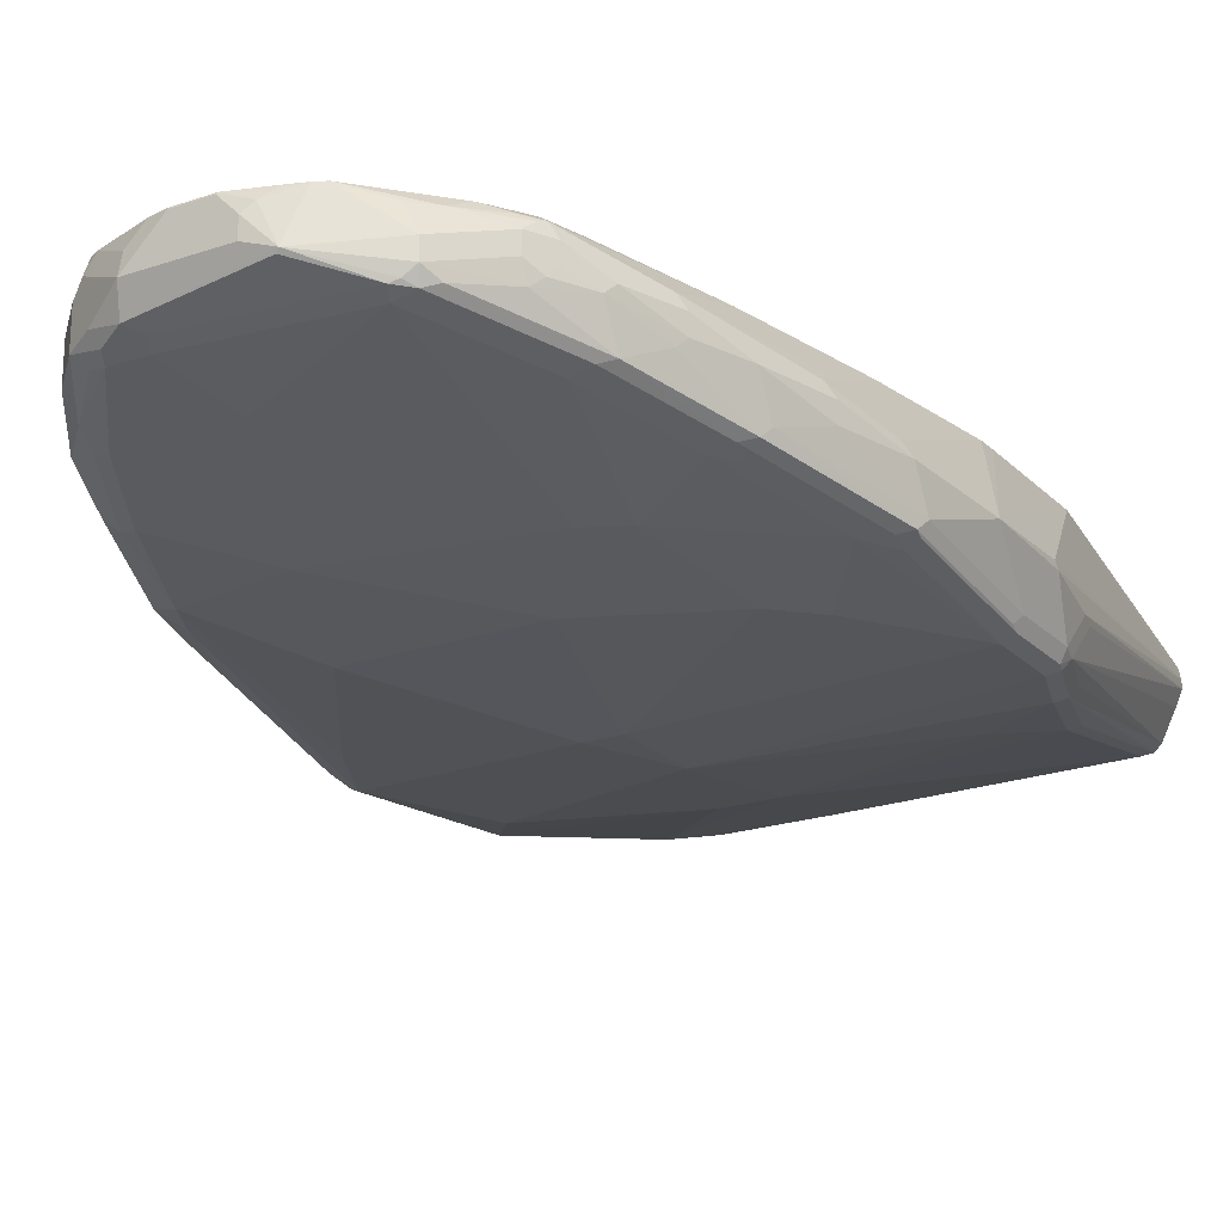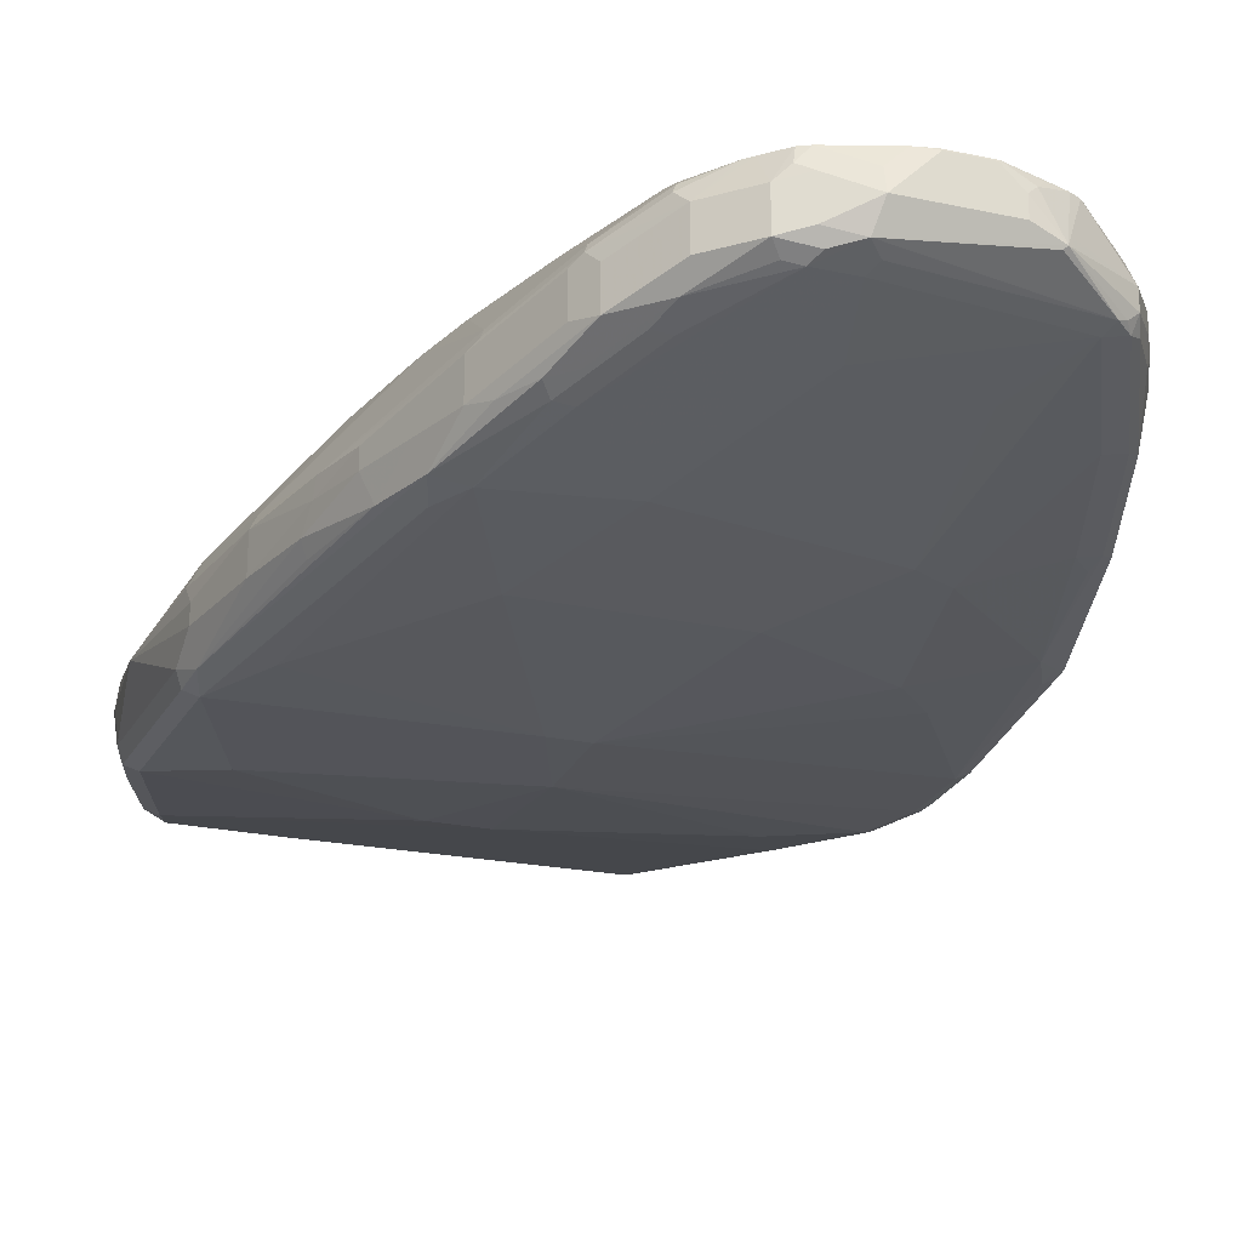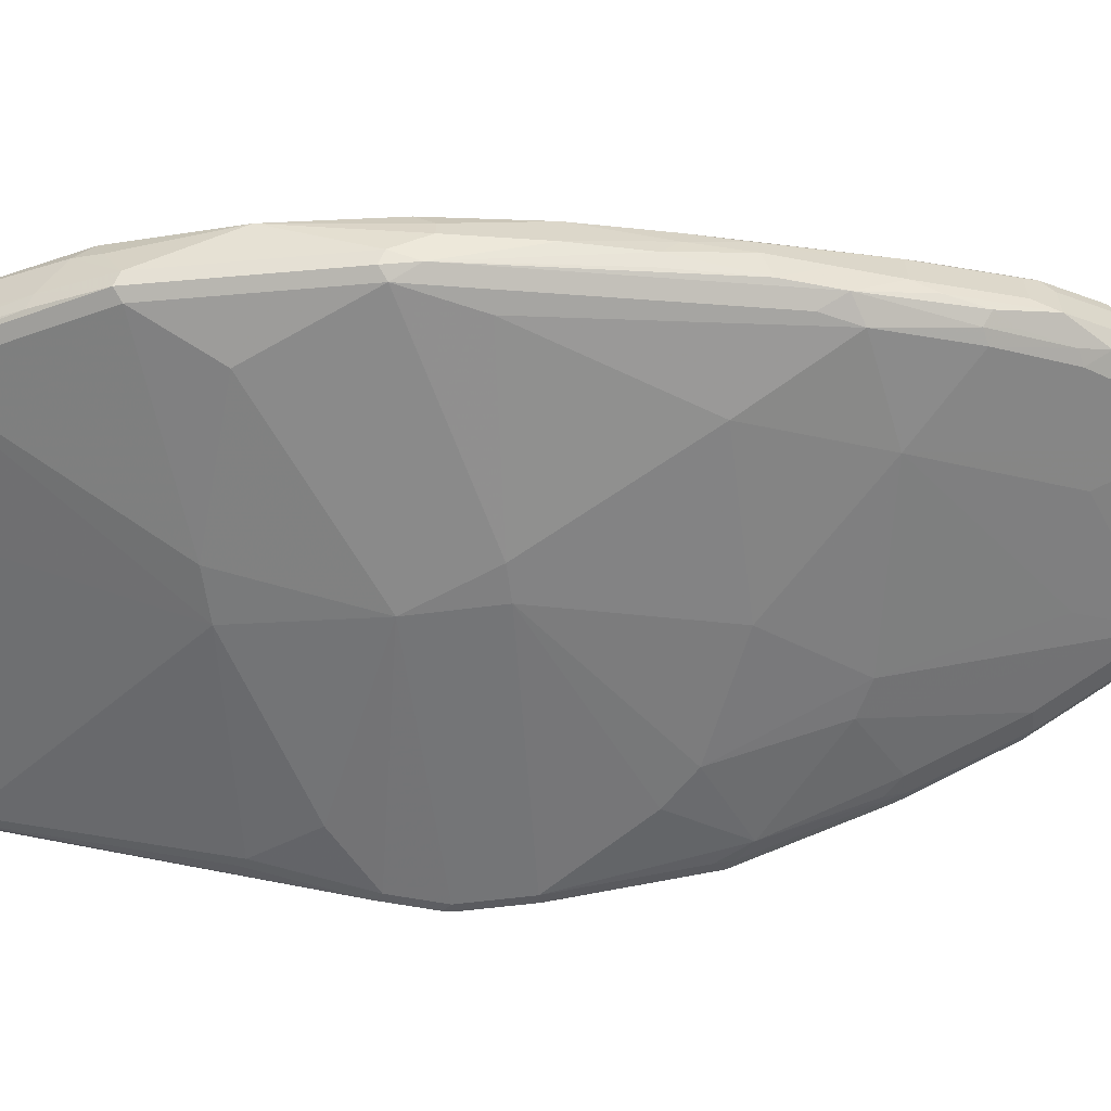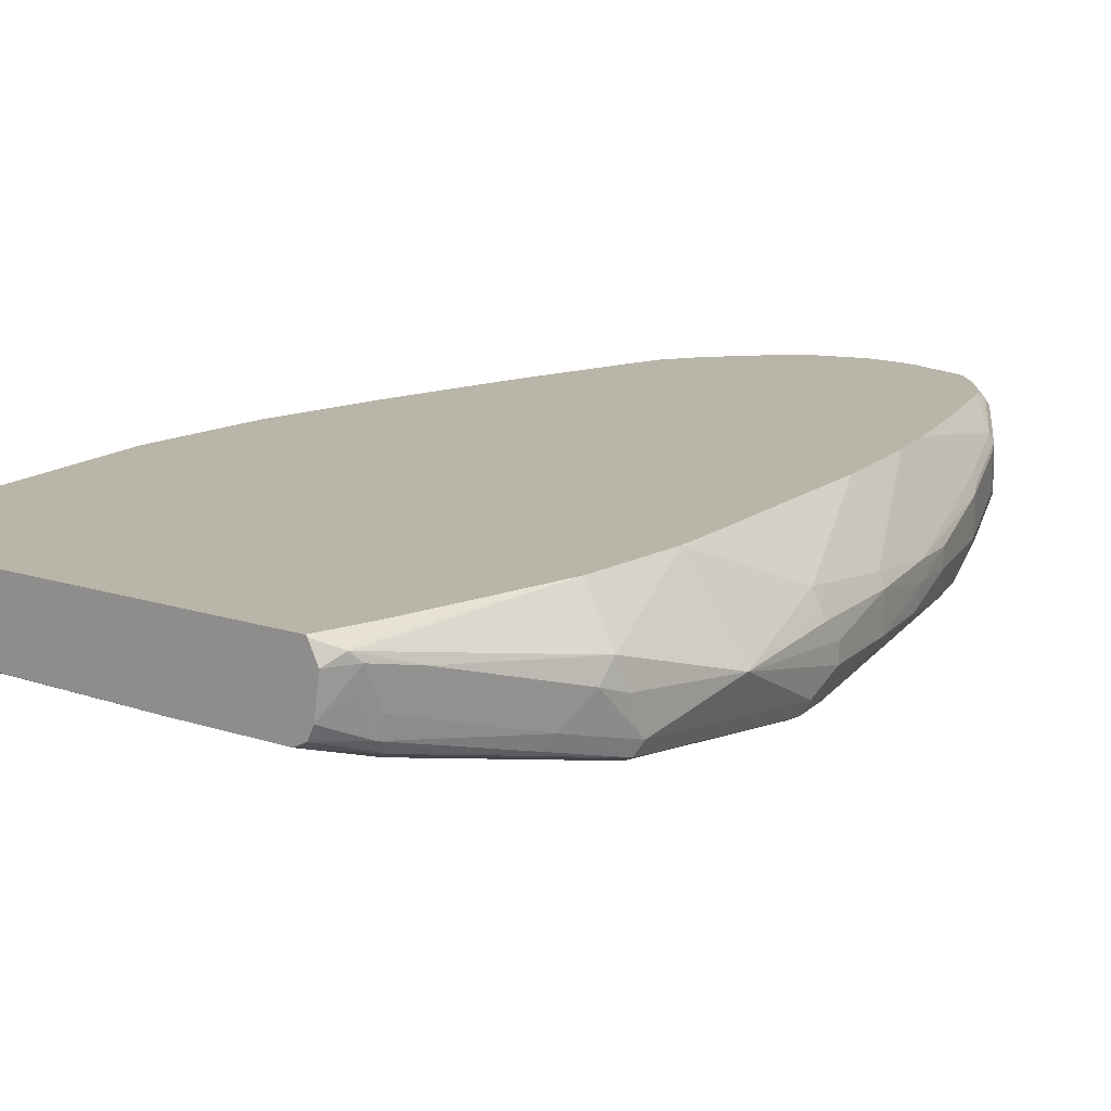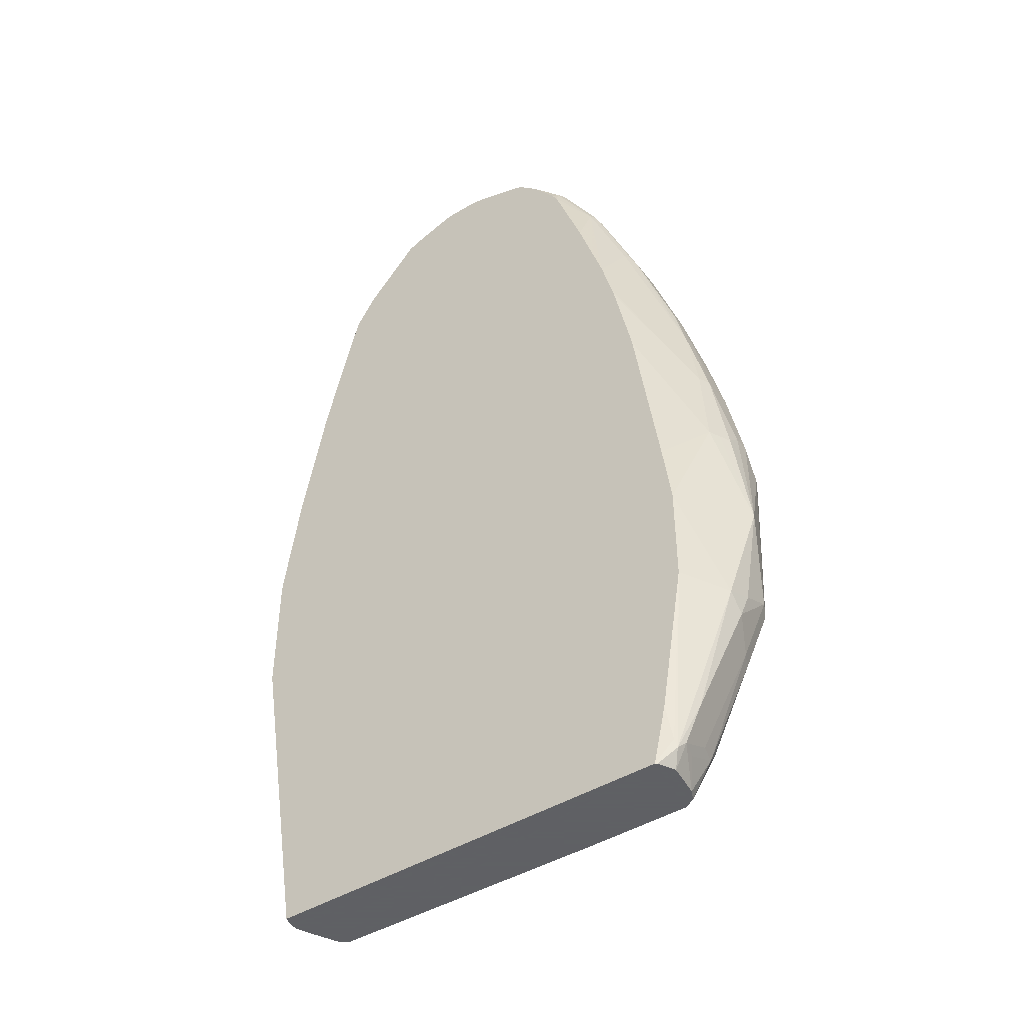
<metadata>
{"format":"obj","ext":"obj","renderer":"f3d","projection":"perspective","resolution":1024,"background":"white","views":[{"elev":-21.3,"azim":31.2,"up":"+Y"},{"elev":-24.0,"azim":-19.8,"up":"+Y"},{"elev":-60.0,"azim":-82.6,"up":"+Y"},{"elev":13.4,"azim":-142.0,"up":"+Y"},{"elev":-45.3,"azim":-145.0,"up":"+Z"}]}
</metadata>
<code>
v -0.344 -0.3585 0.126
v -0.2898 -0.2696 0.1164
v -0.3245 -0.3198 -0.009682
v -0.3294 -0.3488 7.407e-05
v -0.3294 -0.3876 0.01948
v -0.3294 -0.4069 0.2326
v -0.3294 -0.3876 0.2714
v -0.3294 -0.3682 0.2714
v -0.3294 -0.3488 0.252
v -0.323 -0.3359 0.252
v -0.3165 -0.323 0.252
v -0.2801 -0.2696 0.1939
v -0.2898 -0.2696 -0.001589
v -0.2664 -0.281 -0.2228
v -0.2858 -0.3004 -0.1647
v -0.3245 -0.3391 -0.02897
v -0.31 -0.3682 -0.05813
v -0.323 -0.4005 0.01293
v -0.323 -0.4199 0.2261
v -0.3197 -0.4166 0.2617
v -0.31 -0.3876 0.3681
v -0.31 -0.3488 0.3681
v -0.3036 -0.3359 0.3681
v -0.251 -0.2696 0.4069
v -0.2607 -0.2696 -0.1743
v -0.2648 -0.2778 -0.2131
v -0.2455 -0.2696 -0.2412
v -0.2475 -0.2711 -0.2412
v -0.2504 -0.2769 -0.2412
v -0.2562 -0.2885 -0.2412
v -0.2573 -0.2907 -0.2412
v -0.2584 -0.2907 -0.2389
v -0.2713 -0.2907 -0.2131
v -0.2713 -0.3294 -0.1937
v -0.2664 -0.3488 -0.1962
v -0.3036 -0.3811 -0.06456
v -0.31 -0.4069 0.01948
v -0.31 -0.4263 0.2326
v -0.2648 -0.3617 -0.1809
v -0.2519 -0.3682 -0.1743
v -0.2325 -0.4069 0.5619
v -0.2422 -0.3973 0.591
v -0.2616 -0.3973 0.5329
v -0.2842 -0.4005 0.4392
v -0.2906 -0.3876 0.4456
v -0.2874 -0.365 0.4618
v -0.2858 -0.3464 0.465
v -0.2228 -0.3149 0.6492
v -0.3003 -0.3343 0.3778
v -0.2277 -0.2696 0.5239
v -0.2292 -0.2696 0.5171
v -0.2486 -0.2696 0.4202
v 0.2294 -0.2696 -0.2412
v -0.2519 -0.3294 -0.2412
v -0.2664 -0.3101 -0.2156
v -0.2465 -0.3402 -0.2412
v -0.2454 -0.3424 -0.2412
v -0.07749 -0.4263 0.03877
v -0.2519 -0.4263 0.09697
v -0.01937 -0.4457 0.1939
v -0.05812 -0.4457 0.2908
v -0.2713 -0.4263 0.3102
v -0.2433 -0.3435 -0.2412
v -0.2325 -0.3488 -0.2412
v -0.1162 -0.3488 -0.2412
v -0.01937 -0.4263 0.03877
v -0.2132 -0.4069 0.6007
v -0.1905 -0.3843 0.6943
v -0.2002 -0.3746 0.7041
v -0.2196 -0.3746 0.6653
v -0.2325 -0.3682 0.6394
v -0.2713 -0.3682 0.5231
v -0.2519 -0.3682 0.5813
v -0.2713 -0.3488 0.5231
v -0.2325 -0.3294 0.6394
v -0.226 -0.323 0.6524
v -0.1873 -0.3036 0.7493
v -0.1841 -0.2955 0.7461
v -0.2132 -0.2696 0.5813
v 0.2301 -0.2713 -0.2412
v 0.2906 -0.2696 0.134
v 0.1938 -0.4263 0.09697
v 0.2713 -0.4263 0.1357
v 0.2906 -0.4263 0.1939
v -0.01937 -0.4457 0.2908
v -0.155 -0.4263 0.4844
v 0.2023 -0.3445 -0.2412
v 0.1938 -0.3488 -0.2325
v 0.2325 -0.4069 0.01948
v -0.09686 -0.4069 0.62
v -0.1743 -0.3876 0.6976
v -0.1518 -0.365 0.7719
v -0.1808 -0.3746 0.7235
v -0.1808 -0.3553 0.7622
v -0.1938 -0.3488 0.7363
v -0.2519 -0.3488 0.5813
v -0.1938 -0.3101 0.7363
v -0.1873 -0.3424 0.7493
v -0.1808 -0.3165 0.7622
v -0.1421 -0.2972 0.8204
v -0.1486 -0.2842 0.8074
v -0.1453 -0.2761 0.8042
v -0.1462 -0.2696 0.7875
v -0.15 -0.2696 0.7768
v -0.1822 -0.2696 0.6823
v 0.2325 -0.2821 -0.2412
v 0.323 -0.3553 0.2391
v 0.2906 -0.2696 0.2697
v 0.3246 -0.3585 0.3391
v 0.2809 -0.4215 0.126
v 0.3003 -0.4215 0.1841
v 0.2422 -0.4021 0.009719
v 0.3036 -0.4199 0.1939
v 0.2906 -0.4263 0.2714
v 0.2131 -0.4263 0.3875
v 0.1938 -0.4263 0.4069
v 0.1744 -0.4263 0.4262
v 0.03874 -0.4263 0.4844
v 0.2038 -0.3438 -0.2412
v -0.07749 -0.3876 0.6976
v 0.1162 -0.4069 0.5813
v 0.09685 -0.3682 0.7557
v 0.1356 -0.3488 0.8332
v -0.01937 -0.3682 0.7751
v -0.07749 -0.3488 0.8526
v -0.1356 -0.3682 0.7751
v -0.1421 -0.3553 0.801
v -0.1421 -0.3359 0.8204
v -0.1065 -0.2696 0.843
v -0.1129 -0.2696 0.8365
v -0.1033 -0.2972 0.859
v -0.1401 -0.2696 0.799
v 0.2325 -0.2907 -0.2412
v 0.323 -0.3617 0.2326
v 0.31 -0.3682 0.1551
v 0.2902 -0.2696 0.2893
v 0.31 -0.3488 0.4456
v 0.31 -0.3876 0.4262
v 0.31 -0.4069 0.2714
v 0.31 -0.4069 0.1939
v 0.2858 -0.4094 0.1164
v 0.2104 -0.3375 -0.2412
v 0.3052 -0.4094 0.1745
v 0.3036 -0.4199 0.2714
v 0.2906 -0.4069 0.4262
v 0.2713 -0.4069 0.465
v 0.155 -0.4069 0.5619
v -0.03875 -0.3488 0.8526
v 0.1575 -0.344 0.8332
v 0.1421 -0.3424 0.8462
v 0.1938 -0.3682 0.7169
v -0.04516 -0.3359 0.8785
v -0.07101 -0.3424 0.8655
v -0.08717 -0.3391 0.8623
v -0.09365 -0.3456 0.8494
v -0.1033 -0.3359 0.859
v -0.09352 -0.2696 0.8559
v -0.07749 -0.2907 0.872
v -0.09038 -0.2842 0.8655
v -0.08717 -0.2696 0.8623
v 0.3052 -0.3706 0.1357
v 0.2257 -0.3065 -0.2412
v 0.2709 -0.2696 0.4248
v 0.2842 -0.3165 0.5297
v 0.3036 -0.3359 0.4521
v 0.2906 -0.3294 0.5231
v 0.2713 -0.3294 0.6007
v 0.2906 -0.3488 0.5231
v 0.2713 -0.3682 0.5813
v 0.3052 -0.3973 0.436
v 0.3052 -0.4166 0.281
v 0.214 -0.3303 -0.2412
v 0.3036 -0.4005 0.4262
v 0.293 -0.4021 0.4456
v 0.2543 -0.3827 0.6007
v 0.2519 -0.3876 0.5813
v 0.2325 -0.3876 0.6007
v -0.03227 -0.3424 0.8655
v 0.1696 -0.3391 0.8236
v 0.1614 -0.3294 0.8396
v 0.1501 -0.3391 0.843
v 0.2156 -0.3633 0.7169
v 0.08717 -0.3198 0.8865
v 0.08396 -0.323 0.8849
v 0.05811 -0.3101 0.8914
v -0.03875 -0.3101 0.8914
v -0.06132 -0.3327 0.8752
v -0.07749 -0.3294 0.872
v -0.07749 -0.2696 0.8674
v -0.07814 -0.2696 0.867
v 0.2777 -0.3036 0.5167
v 0.2414 -0.2696 0.5797
v 0.2454 -0.2972 0.6653
v 0.2519 -0.3101 0.6588
v 0.2519 -0.3294 0.6588
v 0.247 -0.3391 0.6685
v 0.2664 -0.3779 0.591
v 0.2277 -0.3585 0.7073
v 0.201 -0.3294 0.7751
v 0.2002 -0.3101 0.7816
v 0.1614 -0.3101 0.8396
v 0.09685 -0.3101 0.8792
v 0.1092 -0.2696 0.8658
v 0.09855 -0.2696 0.8711
v 0.0678 -0.281 0.8865
v 0.05811 -0.2907 0.8914
v -3.79e-06 -0.2713 0.8914
v -0.03875 -0.2883 0.8865
v -0.02009 -0.2696 0.8865
v 0.2081 -0.2696 0.7174
v 0.2067 -0.2778 0.7622
v 0.2131 -0.2907 0.7557
v 0.2325 -0.3101 0.7169
v 0.2277 -0.3198 0.7267
v 0.2083 -0.3198 0.7654
v 0.2131 -0.3101 0.7557
v 0.2002 -0.2907 0.7816
v 0.1647 -0.281 0.8187
v 0.1453 -0.281 0.8381
v 0.1727 -0.2696 0.7953
v 0.07997 -0.2696 0.8775
v 0.07748 -0.2713 0.8792
v 0.04037 -0.2696 0.8905
v 0.03874 -0.2713 0.8914
v -3.79e-06 -0.2696 0.8905
v -0.01335 -0.2696 0.888
v 0.2075 -0.2696 0.7198
v 0.1974 -0.2696 0.7558
v 0.1738 -0.2696 0.7939
v 0.1938 -0.2761 0.7776
v 0.2035 -0.281 0.7702
f 131 158 159
f 129 131 157
f 131 188 158
f 127 156 128
f 127 155 156
f 131 156 188
f 125 127 126
f 125 155 127
f 125 156 155
f 125 154 156
f 125 153 154
f 123 149 150
f 125 148 152
f 123 151 149
f 123 147 151
f 123 148 124
f 123 150 148
f 121 123 122
f 121 147 123
f 120 124 148
f 117 121 118
f 131 159 160
f 117 147 121
f 117 146 147
f 125 152 153
f 131 160 157
f 139 170 171
f 133 161 143
f 146 174 175
f 116 146 117
f 145 174 146
f 145 173 174
f 144 170 173
f 144 171 170
f 143 172 162
f 142 172 143
f 141 142 143
f 140 143 161
f 139 171 144
f 138 170 139
f 138 169 170
f 138 168 169
f 137 168 138
f 137 167 168
f 137 166 167
f 137 164 166
f 137 165 164
f 136 165 137
f 136 164 165
f 136 163 164
f 135 140 161
f 134 140 135
f 133 143 162
f 133 135 161
f 221 223 222
f 92 127 93
f 114 146 115
f 94 100 99
f 94 128 100
f 94 127 128
f 94 98 95
f 146 175 176
f 92 126 127
f 91 126 92
f 91 125 126
f 91 148 125
f 91 120 148
f 90 124 120
f 90 123 124
f 90 122 123
f 90 121 122
f 90 118 121
f 90 120 91
f 88 112 89
f 87 112 88
f 87 110 112
f 87 119 110
f 86 118 90
f 85 117 118
f 85 116 117
f 85 115 116
f 85 114 115
f 100 129 130
f 115 146 116
f 100 130 101
f 100 156 131
f 114 145 146
f 114 173 145
f 114 144 173
f 113 139 144
f 113 140 139
f 113 143 140
f 111 143 113
f 110 142 141
f 110 119 142
f 110 143 111
f 110 141 143
f 109 140 134
f 109 139 140
f 109 138 139
f 109 137 138
f 109 136 137
f 108 136 109
f 107 109 134
f 106 135 133
f 106 134 135
f 106 107 134
f 102 132 103
f 102 130 132
f 101 130 102
f 100 131 129
f 100 128 156
f 146 176 177
f 167 194 213
f 147 177 151
f 201 219 203
f 201 218 219
f 200 212 217
f 200 216 212
f 200 215 216
f 199 215 200
f 199 214 215
f 198 214 199
f 196 198 197
f 196 214 198
f 195 214 196
f 195 213 214
f 194 212 213
f 194 211 212
f 193 211 194
f 192 211 193
f 192 210 211
f 189 208 209
f 186 188 187
f 186 208 189
f 186 207 208
f 185 207 186
f 185 224 207
f 185 206 224
f 183 201 202
f 201 203 202
f 183 206 185
f 201 217 218
f 203 218 220
f 84 144 114
f 220 230 229
f 218 230 220
f 218 231 230
f 217 231 218
f 214 216 215
f 212 214 213
f 212 216 214
f 212 231 217
f 211 231 212
f 211 230 231
f 211 229 230
f 211 228 229
f 211 227 228
f 210 227 211
f 207 209 208
f 207 226 209
f 207 225 226
f 207 223 225
f 207 224 223
f 205 222 223
f 205 224 206
f 205 223 224
f 204 222 205
f 204 221 222
f 203 219 218
f 146 177 147
f 183 205 206
f 183 203 204
f 158 186 189
f 158 188 186
f 158 189 159
f 154 188 156
f 154 187 188
f 152 154 153
f 152 187 154
f 152 186 187
f 152 185 186
f 152 183 185
f 152 184 183
f 151 175 182
f 151 177 175
f 150 152 178
f 150 184 152
f 150 183 184
f 150 181 183
f 149 198 179
f 149 182 198
f 149 151 182
f 149 181 150
f 149 180 181
f 149 179 180
f 148 178 152
f 148 150 178
f 159 189 190
f 183 204 205
f 159 190 160
f 163 192 193
f 183 202 203
f 180 201 183
f 180 217 201
f 180 200 217
f 180 199 200
f 180 183 181
f 179 199 180
f 179 198 199
f 175 177 176
f 175 198 182
f 175 197 198
f 170 175 174
f 170 197 175
f 170 174 173
f 169 197 170
f 169 196 197
f 169 195 196
f 167 169 168
f 167 195 169
f 167 213 195
f 166 194 167
f 164 194 166
f 164 193 194
f 164 191 193
f 163 193 191
f 163 191 164
f 84 113 144
f 53 81 80
f 83 112 110
f 17 34 35
f 17 33 34
f 15 17 16
f 15 33 17
f 14 33 15
f 14 32 33
f 14 31 32
f 14 30 31
f 14 29 30
f 14 28 29
f 14 27 28
f 17 35 36
f 14 26 27
f 13 25 26
f 11 24 12
f 11 23 24
f 10 23 11
f 9 23 10
f 9 22 23
f 8 22 9
f 7 22 8
f 7 21 22
f 7 20 21
f 6 20 7
f 13 26 14
f 17 36 18
f 18 37 38
f 18 38 19
f 27 133 162
f 27 106 133
f 27 80 106
f 27 53 80
f 25 27 26
f 23 52 24
f 23 51 52
f 23 50 51
f 23 49 50
f 23 48 49
f 23 47 48
f 22 47 23
f 22 46 47
f 21 46 22
f 21 45 46
f 20 38 41
f 20 45 21
f 20 44 45
f 20 43 44
f 20 42 43
f 20 41 42
f 19 38 20
f 18 40 37
f 18 39 40
f 18 36 39
f 6 19 20
f 6 18 19
f 5 18 6
f 5 17 18
f 2 190 189
f 2 160 190
f 2 157 160
f 2 129 157
f 2 130 129
f 2 132 130
f 2 103 132
f 2 104 103
f 2 105 104
f 2 79 105
f 2 50 79
f 2 51 50
f 2 52 51
f 2 24 52
f 2 12 24
f 1 11 2
f 1 10 11
f 1 9 10
f 1 8 9
f 1 7 8
f 1 6 7
f 1 5 6
f 1 4 5
f 1 3 4
f 1 2 3
f 2 189 209
f 27 162 172
f 2 209 226
f 2 225 223
f 5 16 17
f 4 16 5
f 3 16 4
f 3 15 16
f 3 14 15
f 3 13 14
f 2 11 12
f 2 13 3
f 2 25 13
f 84 111 113
f 2 53 27
f 2 81 53
f 2 108 81
f 2 136 108
f 2 163 136
f 2 192 163
f 2 210 192
f 2 227 210
f 2 228 227
f 2 229 228
f 2 220 229
f 2 203 220
f 2 204 203
f 2 221 204
f 2 223 221
f 2 226 225
f 27 172 142
f 2 27 25
f 27 119 87
f 70 95 71
f 70 94 95
f 69 94 70
f 69 127 94
f 69 93 127
f 68 93 69
f 68 92 93
f 68 91 92
f 67 91 68
f 67 90 91
f 67 86 90
f 71 96 73
f 66 88 89
f 65 88 66
f 65 87 88
f 62 86 67
f 61 86 62
f 61 118 86
f 61 85 118
f 60 85 61
f 60 114 85
f 60 84 114
f 60 83 84
f 60 82 83
f 66 89 82
f 71 95 97
f 71 97 75
f 72 73 96
f 27 142 119
f 83 89 112
f 83 111 84
f 83 110 111
f 82 89 83
f 81 109 107
f 81 108 109
f 81 107 106
f 80 81 106
f 78 105 79
f 78 104 105
f 78 103 104
f 78 102 103
f 78 101 102
f 77 101 78
f 77 100 101
f 77 99 100
f 77 94 99
f 77 98 94
f 77 95 98
f 77 97 95
f 75 77 76
f 75 97 77
f 74 96 75
f 72 96 74
f 60 66 82
f 58 60 59
f 71 75 96
f 48 50 49
f 38 60 61
f 38 59 60
f 37 40 58
f 37 59 38
f 37 58 59
f 35 39 36
f 35 57 39
f 35 56 57
f 35 54 56
f 33 35 34
f 33 55 35
f 33 54 55
f 32 54 33
f 31 54 32
f 27 29 28
f 27 30 29
f 27 31 30
f 27 54 31
f 27 56 54
f 27 57 56
f 27 63 57
f 27 64 63
f 27 65 64
f 58 66 60
f 27 87 65
f 38 61 62
f 38 62 67
f 35 55 54
f 39 57 63
f 48 79 50
f 38 67 41
f 48 77 78
f 48 76 77
f 47 76 48
f 47 75 76
f 47 74 75
f 46 74 47
f 46 72 74
f 45 72 46
f 43 73 72
f 43 45 44
f 43 72 45
f 48 78 79
f 42 71 73
f 42 73 43
f 39 64 40
f 40 64 65
f 40 65 66
f 40 66 58
f 39 63 64
f 42 67 68
f 42 68 69
f 42 69 70
f 42 70 71
f 41 67 42

</code>
